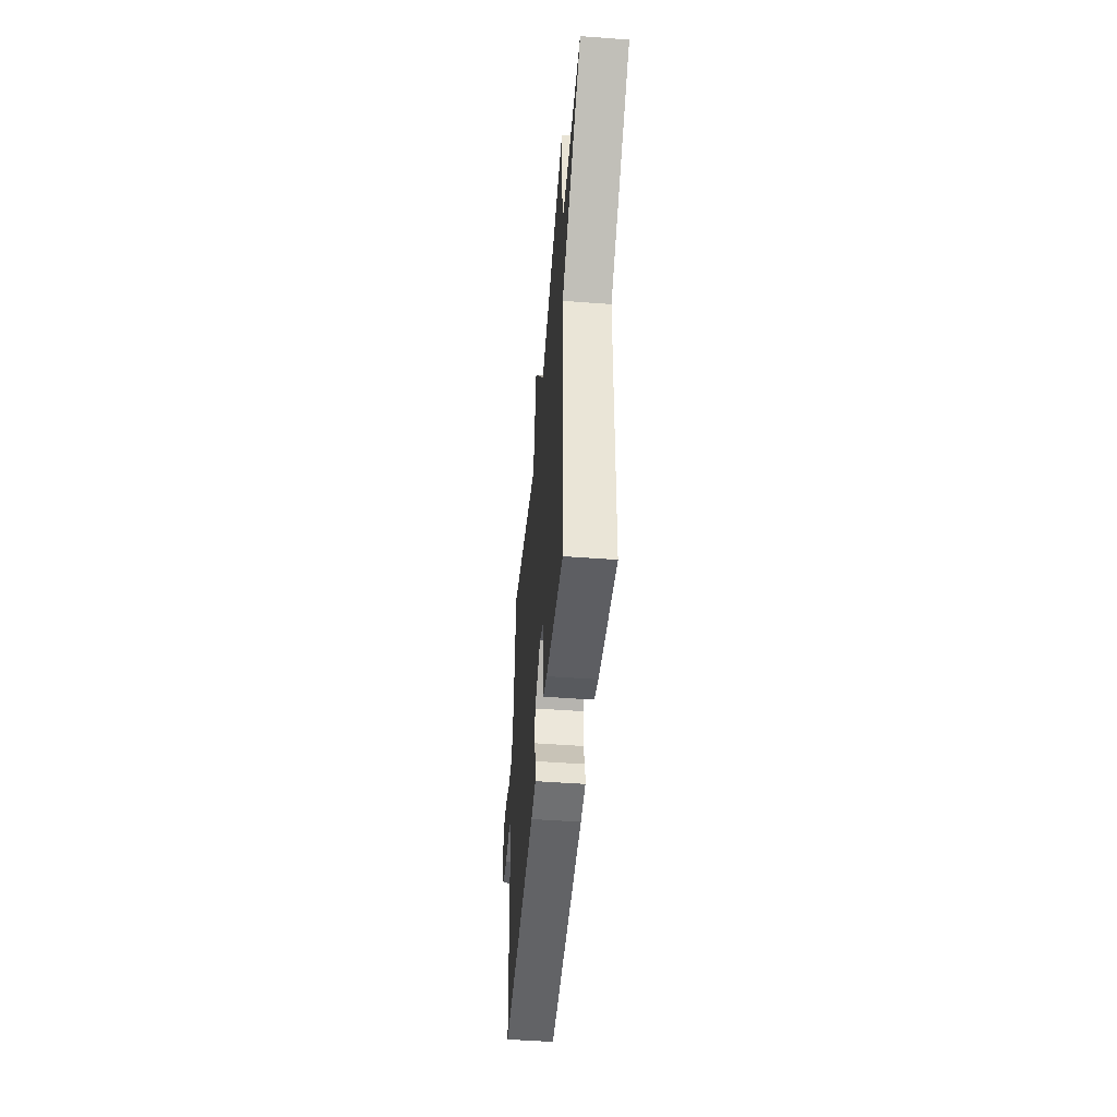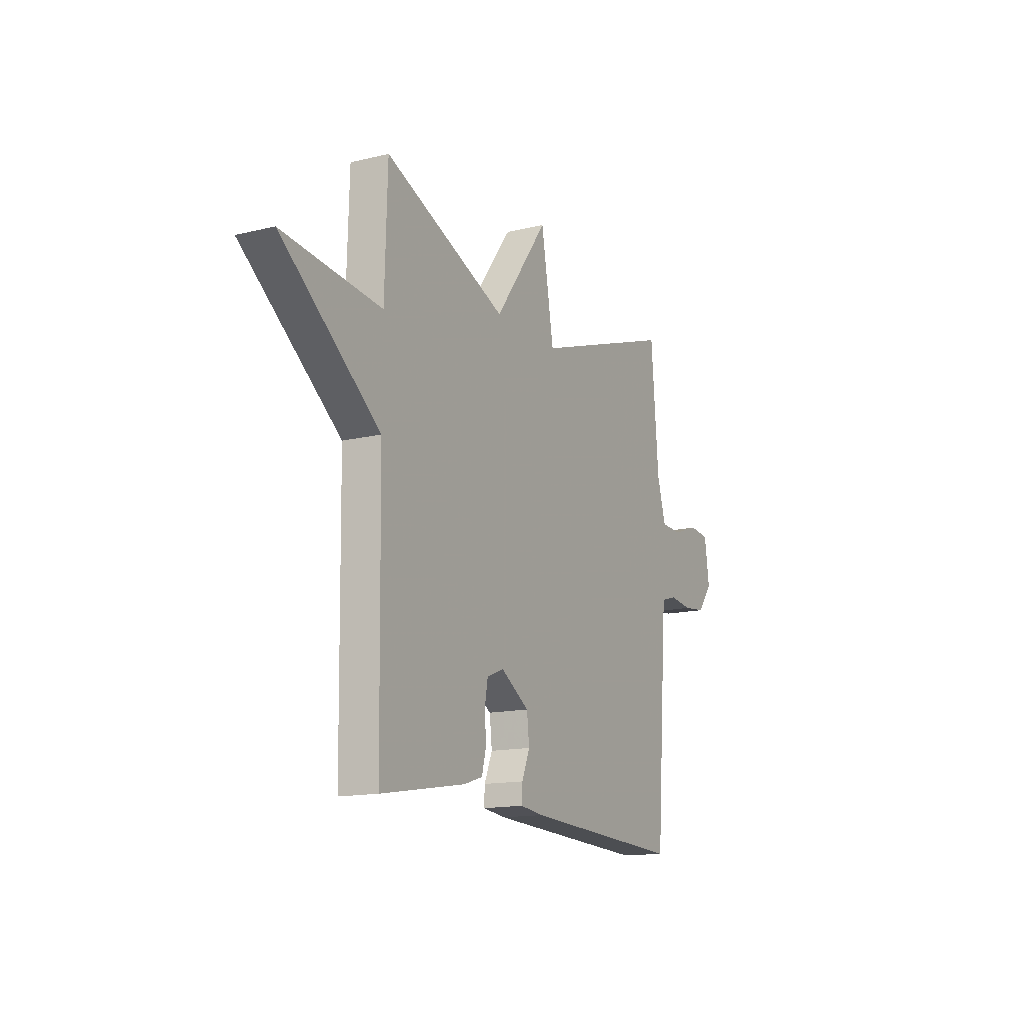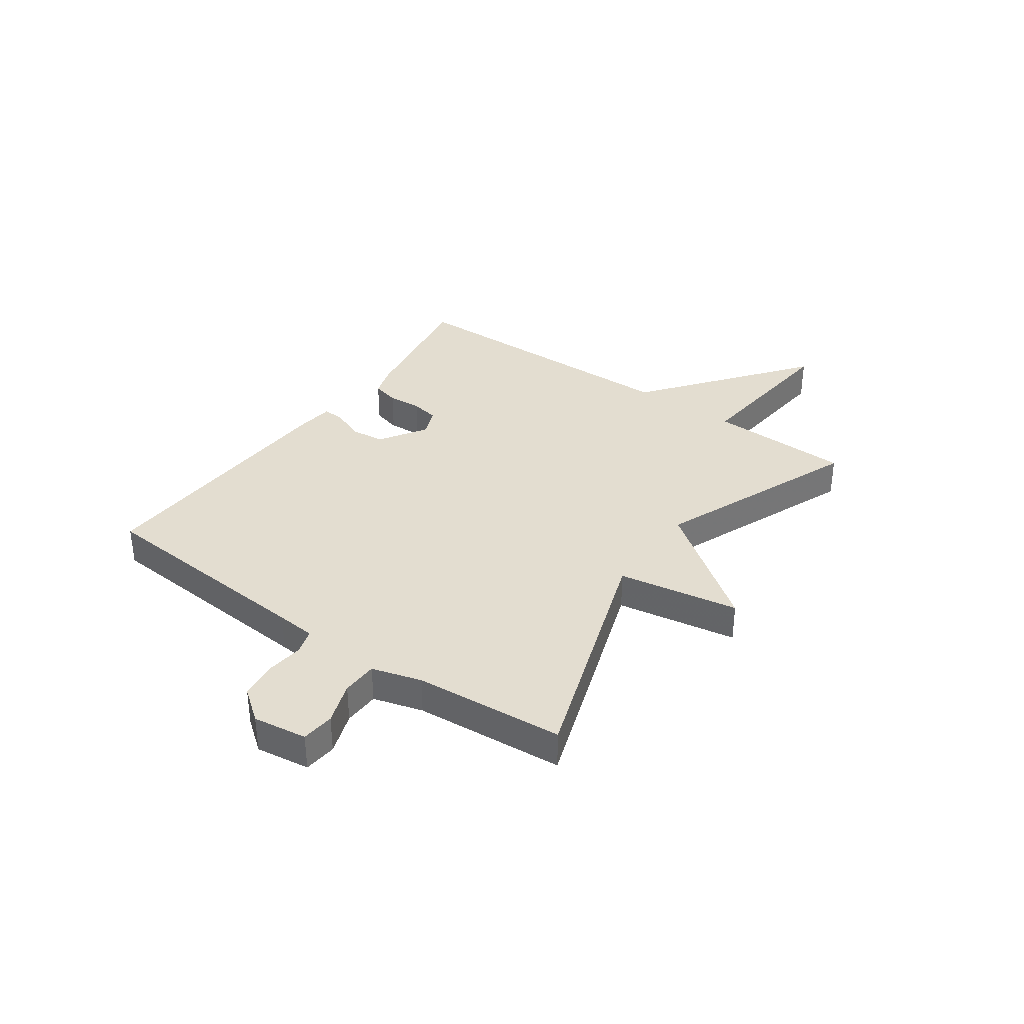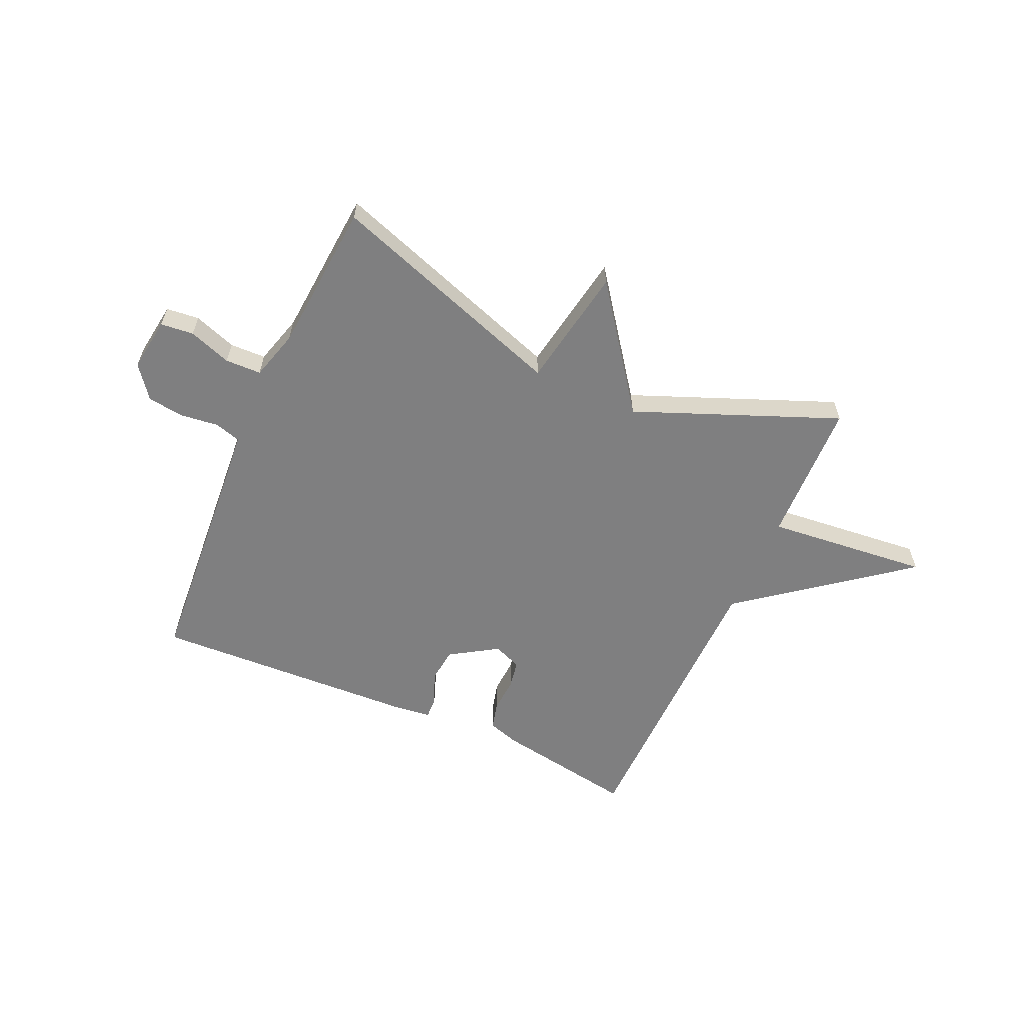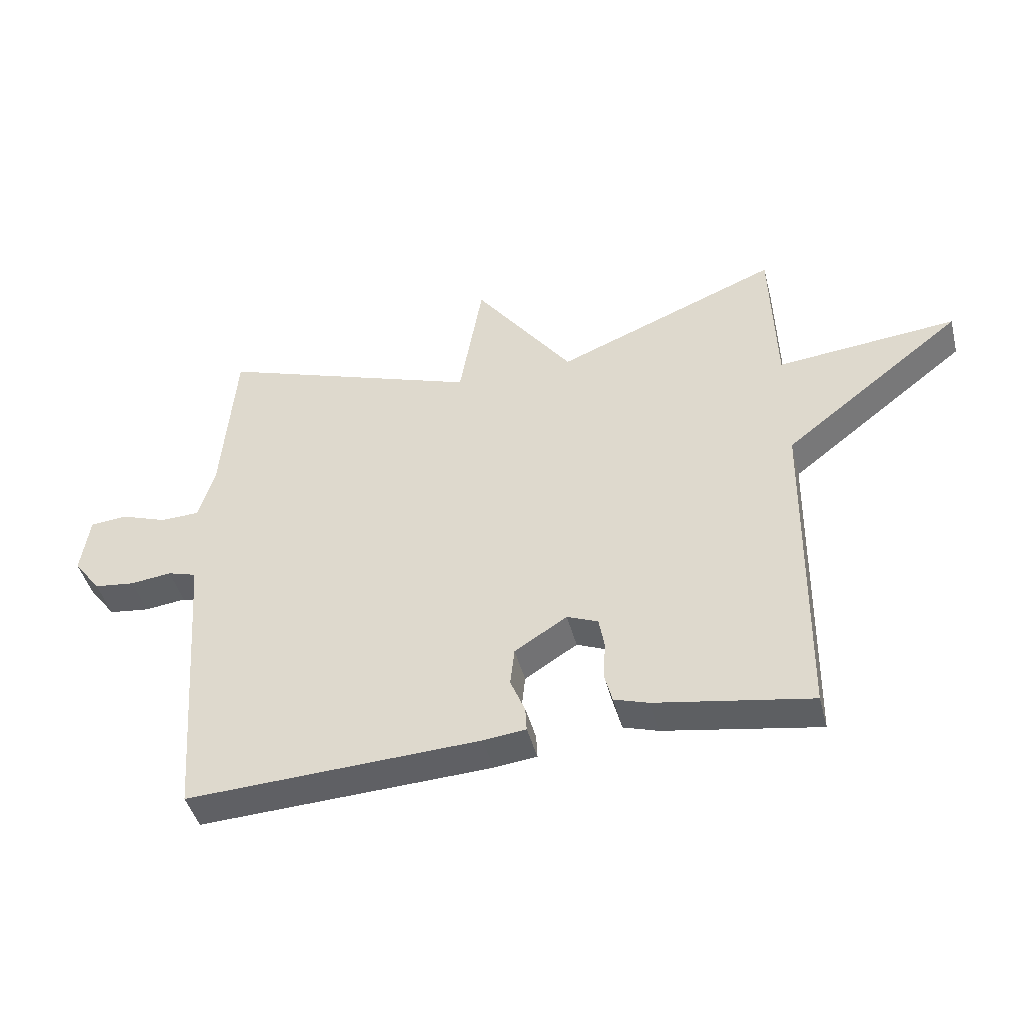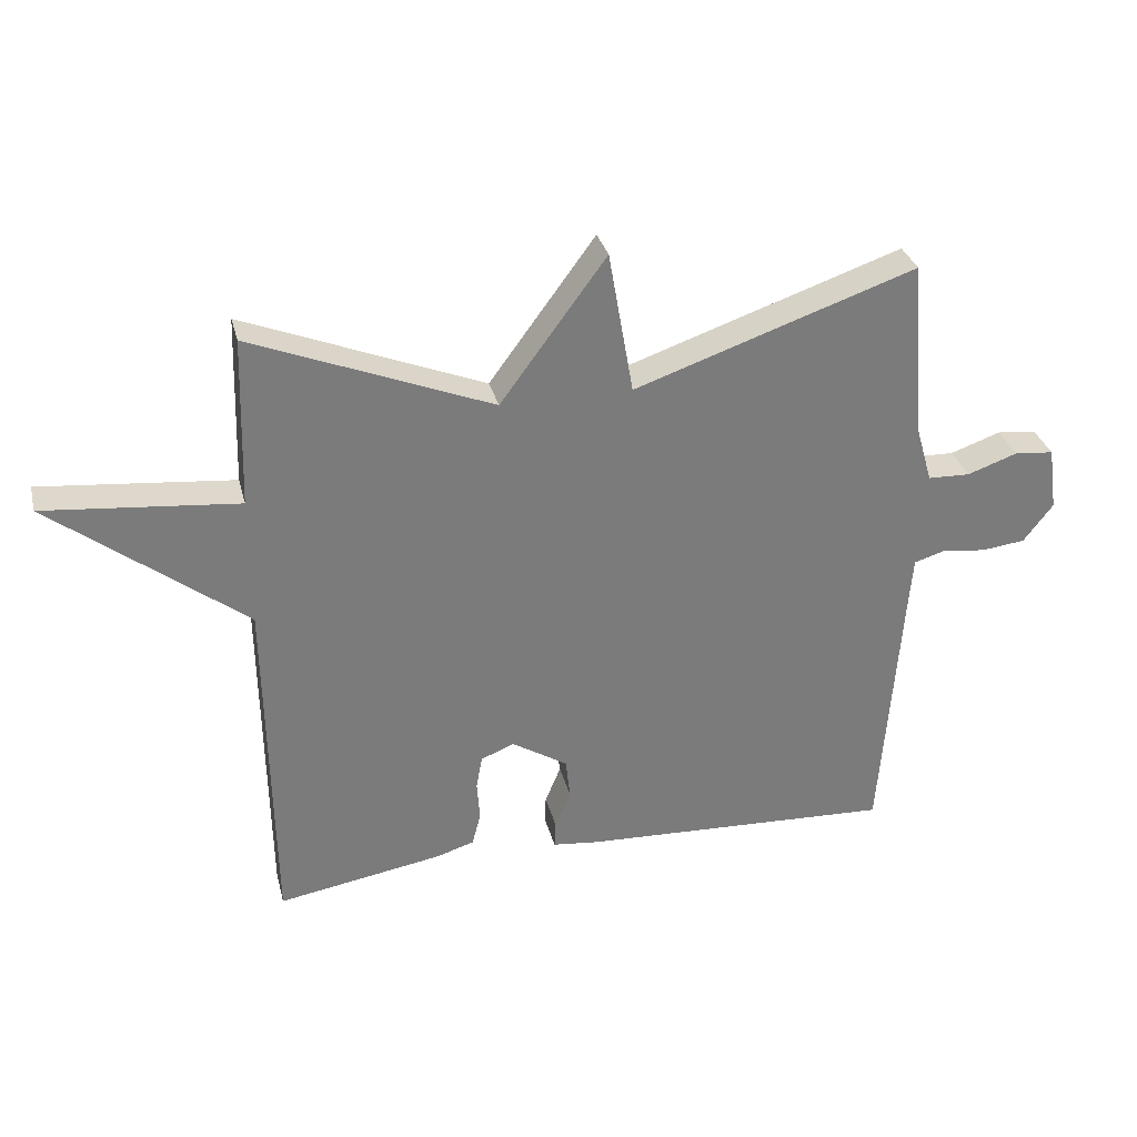
<metadata>
{"format":"obj","ext":"obj","renderer":"f3d","projection":"perspective","resolution":1024,"background":"white","views":[{"elev":-48.3,"azim":85.2,"up":"+Z"},{"elev":-14.6,"azim":117.8,"up":"+Z"},{"elev":35.5,"azim":-54.6,"up":"+Y"},{"elev":-59.8,"azim":-24.1,"up":"+Y"},{"elev":-44.4,"azim":14.3,"up":"+Z"},{"elev":31.9,"azim":166.2,"up":"+Z"}]}
</metadata>
<code>
v -0.5 0.07 0.5
v -0.068 0.07 0.352
v -0.03 0.07 0.572
v 0.132 0.07 0.352
v 0.5 0.07 0.5
v 0.508 0.07 0.24
v 0.804 0.07 0.269
v 0.508 0.07 0.04
v 0.5 0.07 -0.5
v 0.245 0.07 -0.457
v 0.188 0.07 -0.439
v 0.175 0.07 -0.389
v 0.179 0.07 -0.327
v 0.17 0.07 -0.276
v 0.119 0.07 -0.255
v 0.033 0.07 -0.309
v 0.026 0.07 -0.372
v 0.05 0.07 -0.43
v 0.052 0.07 -0.47
v -0.018 0.07 -0.478
v -0.5 0.07 -0.5
v -0.531 0.07 -0.085
v -0.537 0.07 -0.014
v -0.584 0.07 0
v -0.652 0.07 -0.008
v -0.719 0.07 0
v -0.764 0.07 0.059
v -0.75 0.07 0.157
v -0.69 0.07 0.163
v -0.613 0.07 0.136
v -0.548 0.07 0.138
v -0.522 0.07 0.228
v -0.5 0 0.5
v -0.068 0 0.352
v -0.03 0 0.572
v 0.132 0 0.352
v 0.5 0 0.5
v 0.508 0 0.24
v 0.804 0 0.269
v 0.508 0 0.04
v 0.5 0 -0.5
v 0.245 0 -0.457
v 0.188 0 -0.439
v 0.175 0 -0.389
v 0.179 0 -0.327
v 0.17 0 -0.276
v 0.119 0 -0.255
v 0.033 0 -0.309
v 0.026 0 -0.372
v 0.05 0 -0.43
v 0.052 0 -0.47
v -0.018 0 -0.478
v -0.5 0 -0.5
v -0.531 0 -0.085
v -0.537 0 -0.014
v -0.584 0 0
v -0.652 0 -0.008
v -0.719 0 0
v -0.764 0 0.059
v -0.75 0 0.157
v -0.69 0 0.163
v -0.613 0 0.136
v -0.548 0 0.138
v -0.522 0 0.228
f 28 29 30
f 27 28 30
f 26 27 30
f 25 26 30
f 24 25 30
f 23 24 30 31
f 22 23 31 32
f 22 32 1
f 21 22 1
f 20 21 1
f 19 20 1
f 18 19 1
f 17 18 1
f 11 12 13
f 10 11 13
f 9 10 13
f 8 9 13
f 8 13 14
f 6 7 8
f 8 14 15
f 6 8 15
f 5 6 15
f 4 5 15
f 4 15 16
f 3 4 16
f 2 3 16
f 1 2 16 17
f 62 61 60
f 62 60 59
f 62 59 58
f 62 58 57
f 62 57 56
f 63 62 56 55
f 64 63 55 54
f 33 64 54
f 33 54 53
f 33 53 52
f 33 52 51
f 33 51 50
f 33 50 49
f 45 44 43
f 45 43 42
f 45 42 41
f 45 41 40
f 46 45 40
f 40 39 38
f 47 46 40
f 47 40 38
f 47 38 37
f 47 37 36
f 48 47 36
f 48 36 35
f 48 35 34
f 49 48 34 33
f 1 33 34 2
f 2 34 35 3
f 3 35 36 4
f 4 36 37 5
f 5 37 38 6
f 6 38 39 7
f 7 39 40 8
f 8 40 41 9
f 9 41 42 10
f 10 42 43 11
f 11 43 44 12
f 12 44 45 13
f 13 45 46 14
f 14 46 47 15
f 15 47 48 16
f 16 48 49 17
f 17 49 50 18
f 18 50 51 19
f 19 51 52 20
f 20 52 53 21
f 21 53 54 22
f 22 54 55 23
f 23 55 56 24
f 24 56 57 25
f 25 57 58 26
f 26 58 59 27
f 27 59 60 28
f 28 60 61 29
f 29 61 62 30
f 30 62 63 31
f 31 63 64 32
f 32 64 33 1

</code>
